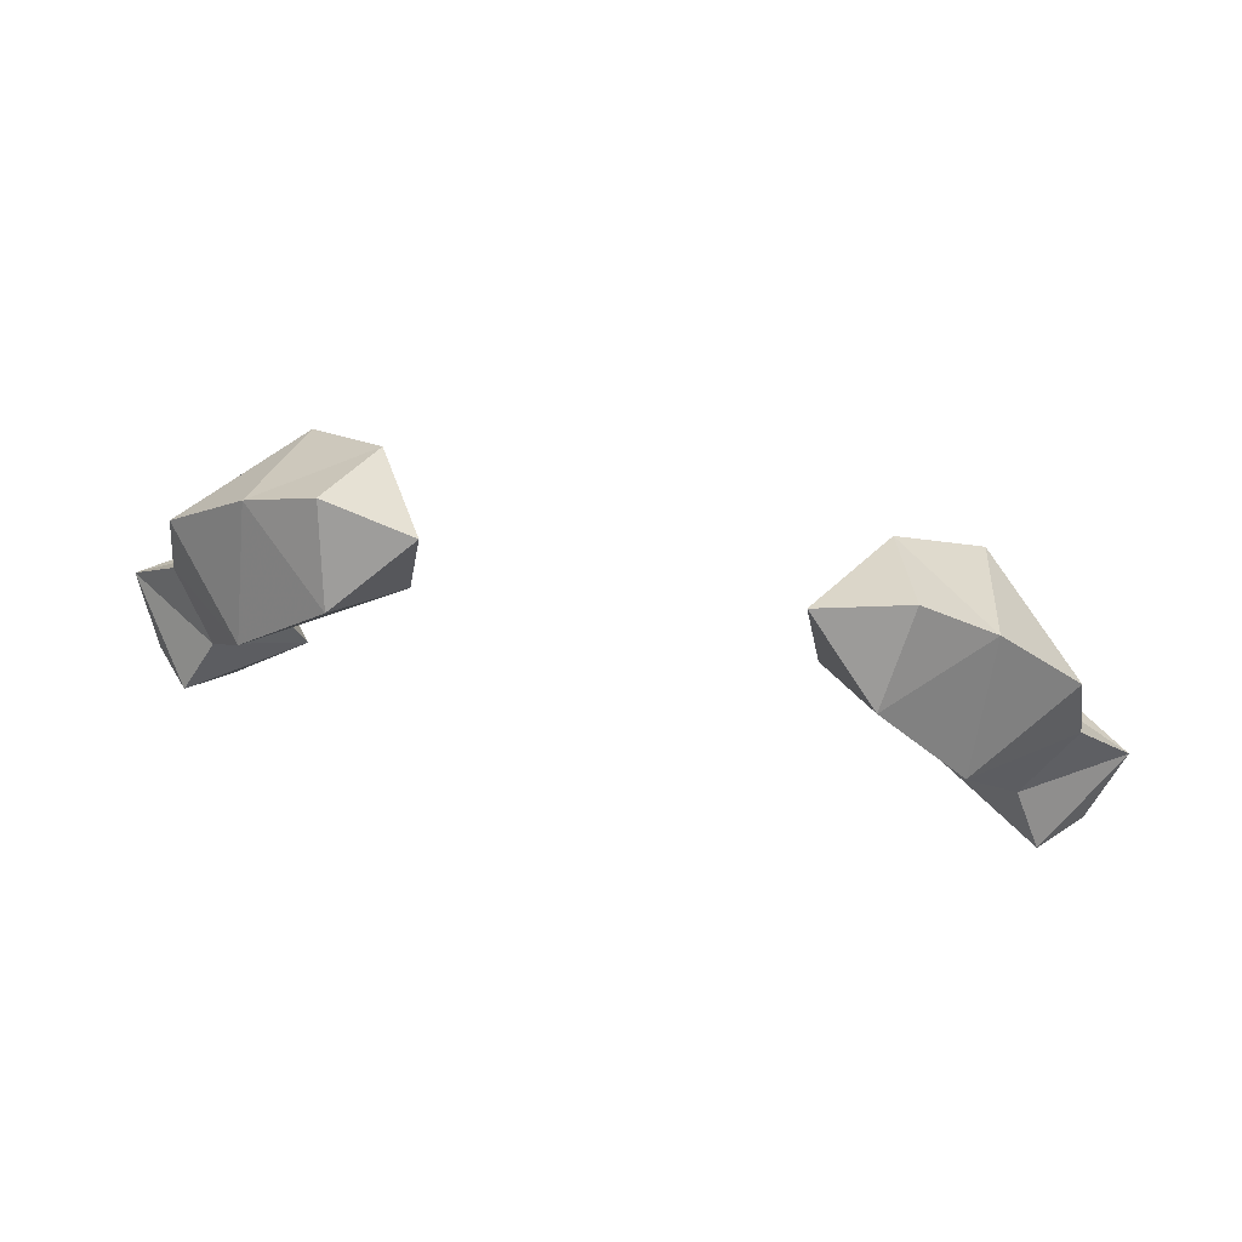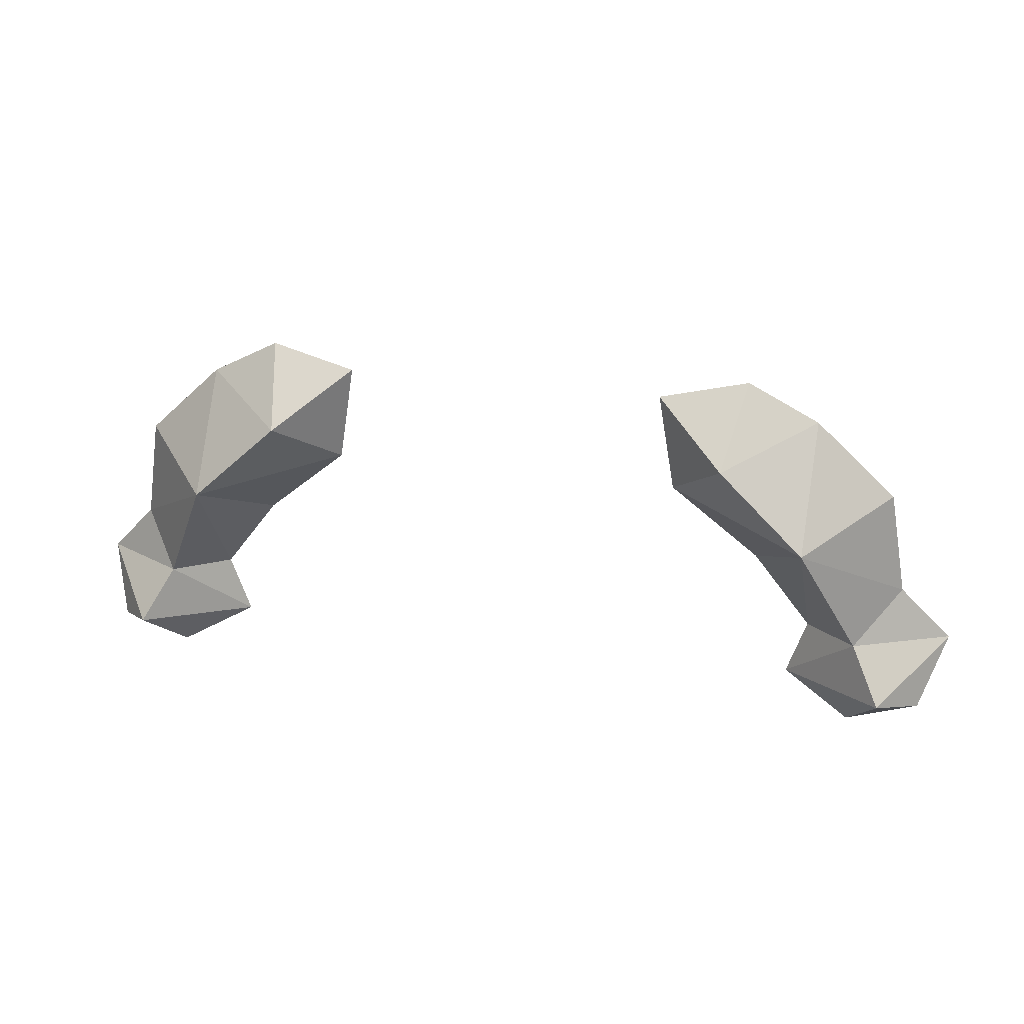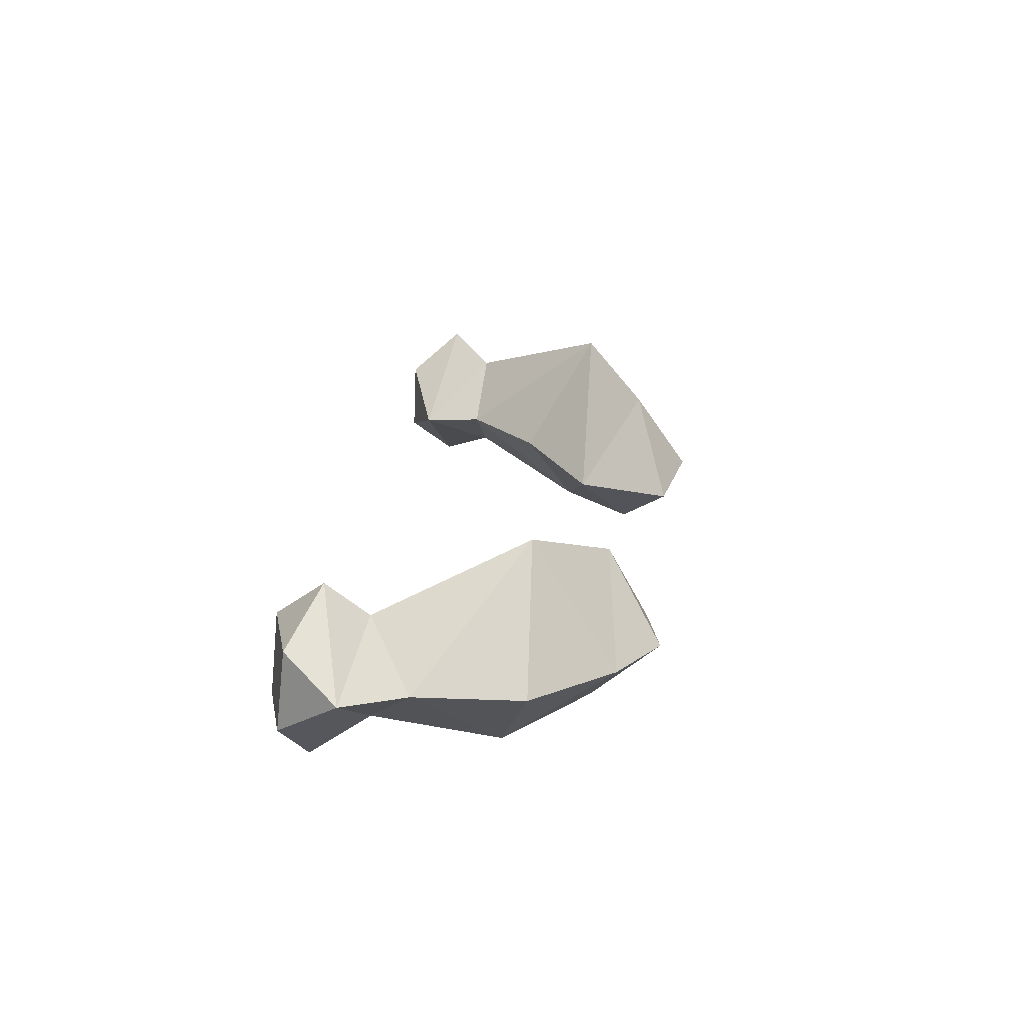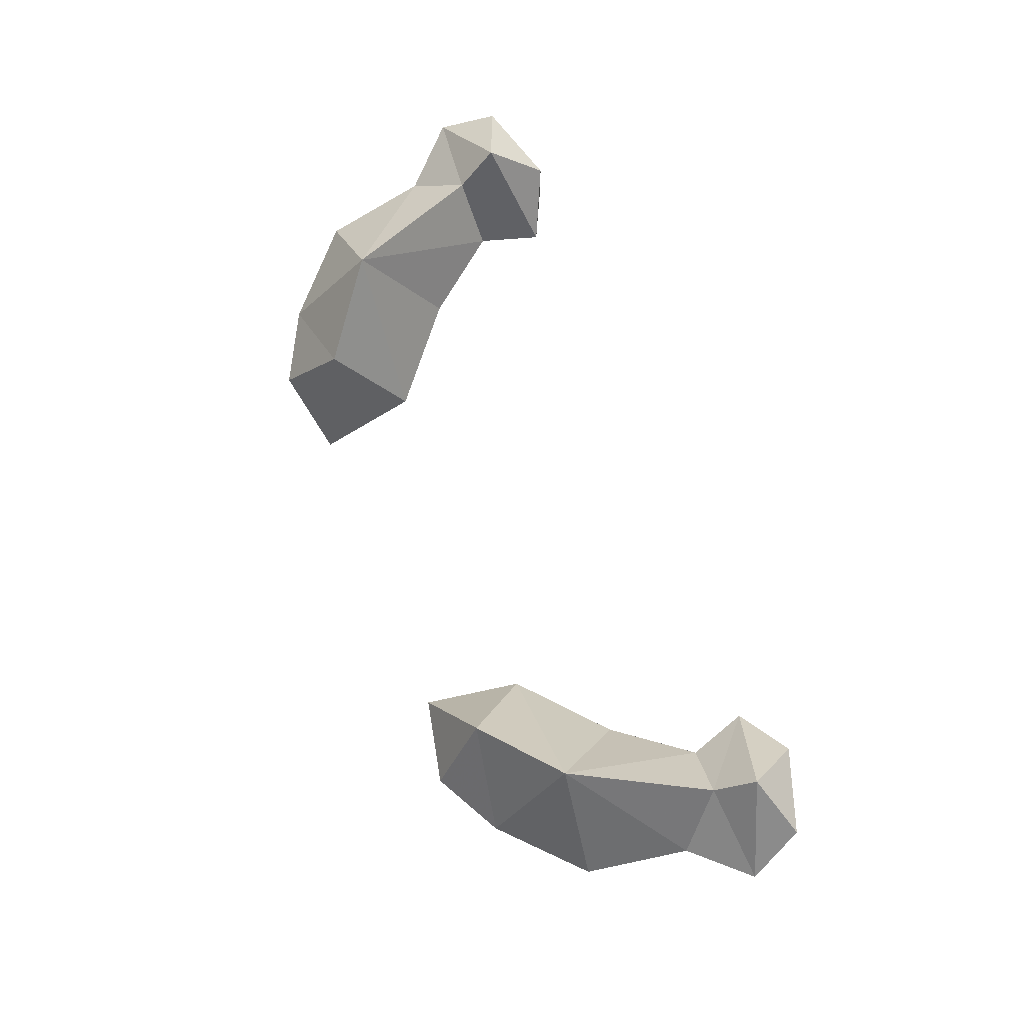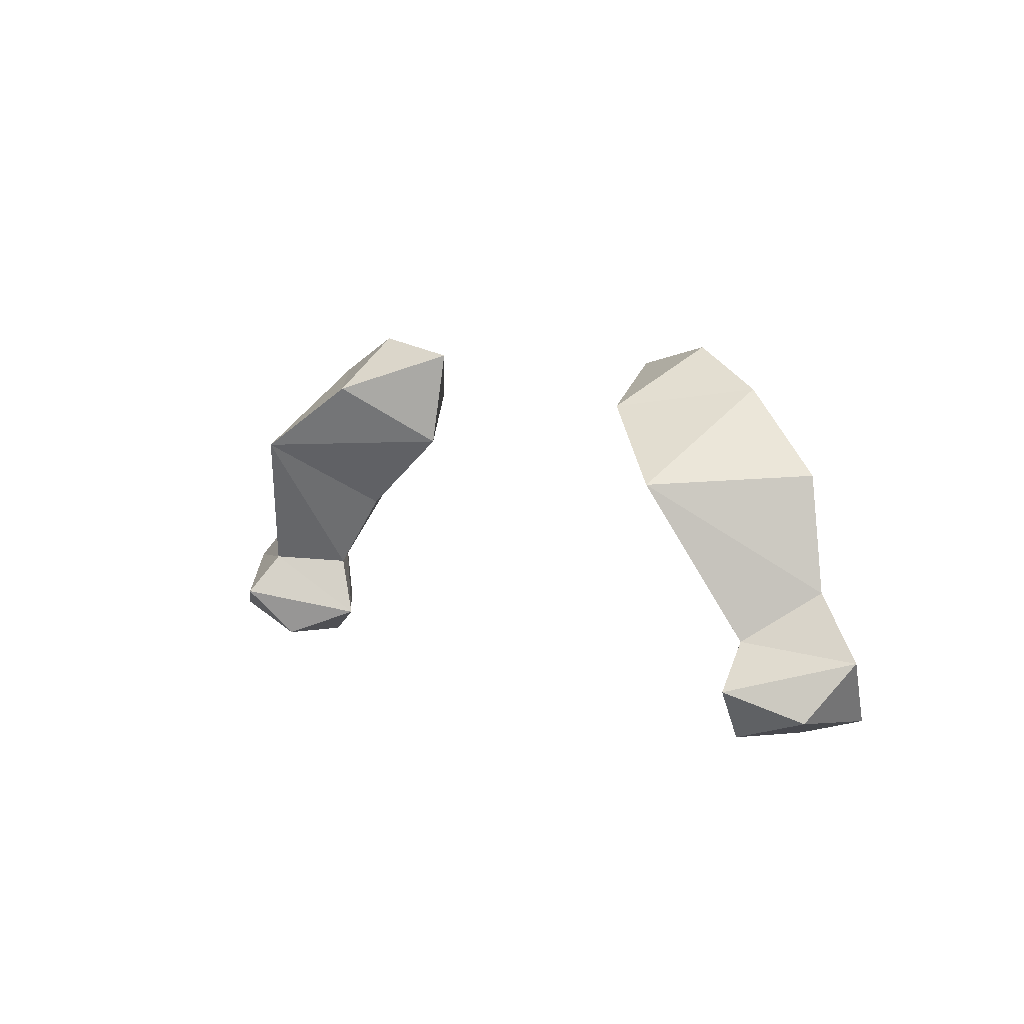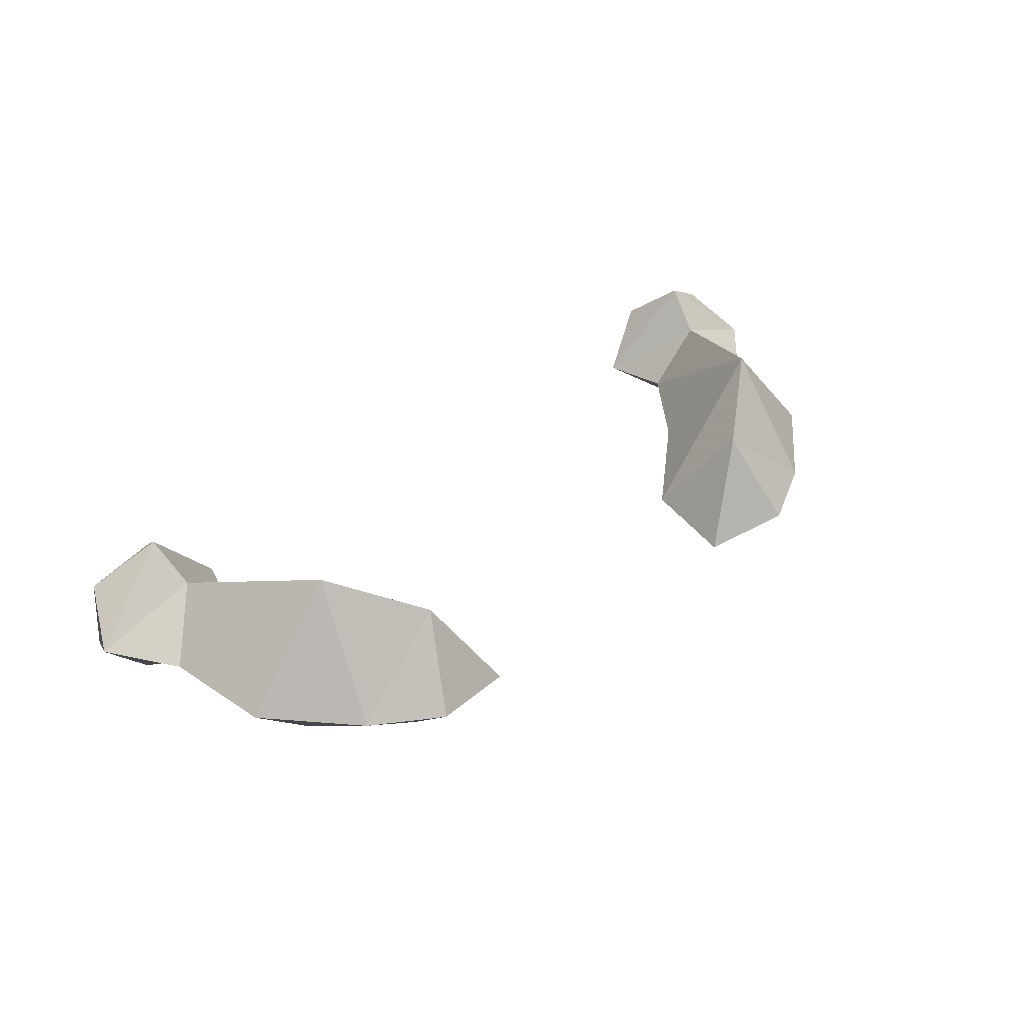
<metadata>
{"format":"obj","ext":"obj","renderer":"f3d","projection":"perspective","resolution":1024,"background":"white","views":[{"elev":63.5,"azim":11.4,"up":"+Z"},{"elev":25.2,"azim":13.5,"up":"+Z"},{"elev":23.3,"azim":-82.4,"up":"+Y"},{"elev":75.3,"azim":68.7,"up":"+Y"},{"elev":6.7,"azim":-131.5,"up":"+Z"},{"elev":37.4,"azim":-41.6,"up":"+Y"}]}
</metadata>
<code>
g ChildDeerArms
v -0.7556 -0.1479 1.713
v -0.9699 -0.1313 1.597
v -0.7051 -0.3562 1.5
v -0.9635 -0.3817 1.261
v -1.212 -0.1088 1.367
v -0.5405 -0.1728 1.356
v -0.8052 -0.122 1.125
v -0.9815 -0.1005 0.8913
v -0.4898 -0.1829 1.657
v -1.266 -0.0906 1.044
v -1.135 -0.2348 0.9024
v -0.9204 0.2531 1.344
v -0.6708 0.1233 1.546
v -1.128 0.08637 0.9099
v 0.7556 -0.1479 1.713
v 0.7051 -0.3562 1.5
v 0.9699 -0.1313 1.597
v 0.9635 -0.3817 1.261
v 1.212 -0.1088 1.367
v 0.5405 -0.1728 1.356
v 0.8052 -0.122 1.125
v 0.9815 -0.1005 0.8913
v 0.4898 -0.1829 1.657
v 1.266 -0.0906 1.044
v 1.135 -0.2348 0.9024
v 0.9204 0.2531 1.344
v 0.6708 0.1233 1.546
v 1.128 0.08637 0.9099
v -1.347 -0.1779 0.6834
v -1.224 -0.3172 0.7384
v -1.425 -0.04774 0.8746
v -1.13 -0.1823 0.611
v -1.345 0.06997 0.7125
v -1.158 0.1934 0.788
v -1.092 0.05812 0.6283
v -0.9222 -0.09139 0.7095
v 1.347 -0.1779 0.6834
v 1.425 -0.04774 0.8746
v 1.224 -0.3172 0.7384
v 1.13 -0.1823 0.611
v 1.345 0.06997 0.7125
v 1.158 0.1934 0.788
v 1.092 0.05812 0.6283
v 0.9222 -0.09139 0.7095
f 1 2 3
f 3 2 4
f 2 5 4
f 4 6 3
f 7 6 4
f 8 7 4
f 6 9 3
f 3 9 1
f 5 10 4
f 10 11 4
f 4 11 8
f 12 6 7
f 13 6 12
f 13 9 6
f 12 7 8
f 14 12 8
f 10 12 14
f 9 13 1
f 1 13 2
f 13 12 2
f 2 12 5
f 12 10 5
f 15 16 17
f 16 18 17
f 17 18 19
f 18 16 20
f 21 18 20
f 22 18 21
f 20 16 23
f 16 15 23
f 19 18 24
f 24 18 25
f 18 22 25
f 26 21 20
f 27 26 20
f 27 20 23
f 26 22 21
f 28 22 26
f 24 28 26
f 23 15 27
f 15 17 27
f 27 17 26
f 17 19 26
f 26 19 24
f 29 30 31
f 32 30 29
f 31 30 11
f 10 31 11
f 14 31 10
f 29 31 33
f 33 31 34
f 31 14 34
f 35 33 34
f 34 36 35
f 36 32 35
f 30 32 36
f 11 30 36
f 34 14 36
f 14 8 36
f 36 8 11
f 32 33 35
f 29 33 32
f 37 38 39
f 40 37 39
f 38 25 39
f 24 25 38
f 28 24 38
f 37 41 38
f 41 42 38
f 38 42 28
f 43 42 41
f 42 43 44
f 44 43 40
f 39 44 40
f 25 44 39
f 42 44 28
f 28 44 22
f 44 25 22
f 40 43 41
f 37 40 41

</code>
